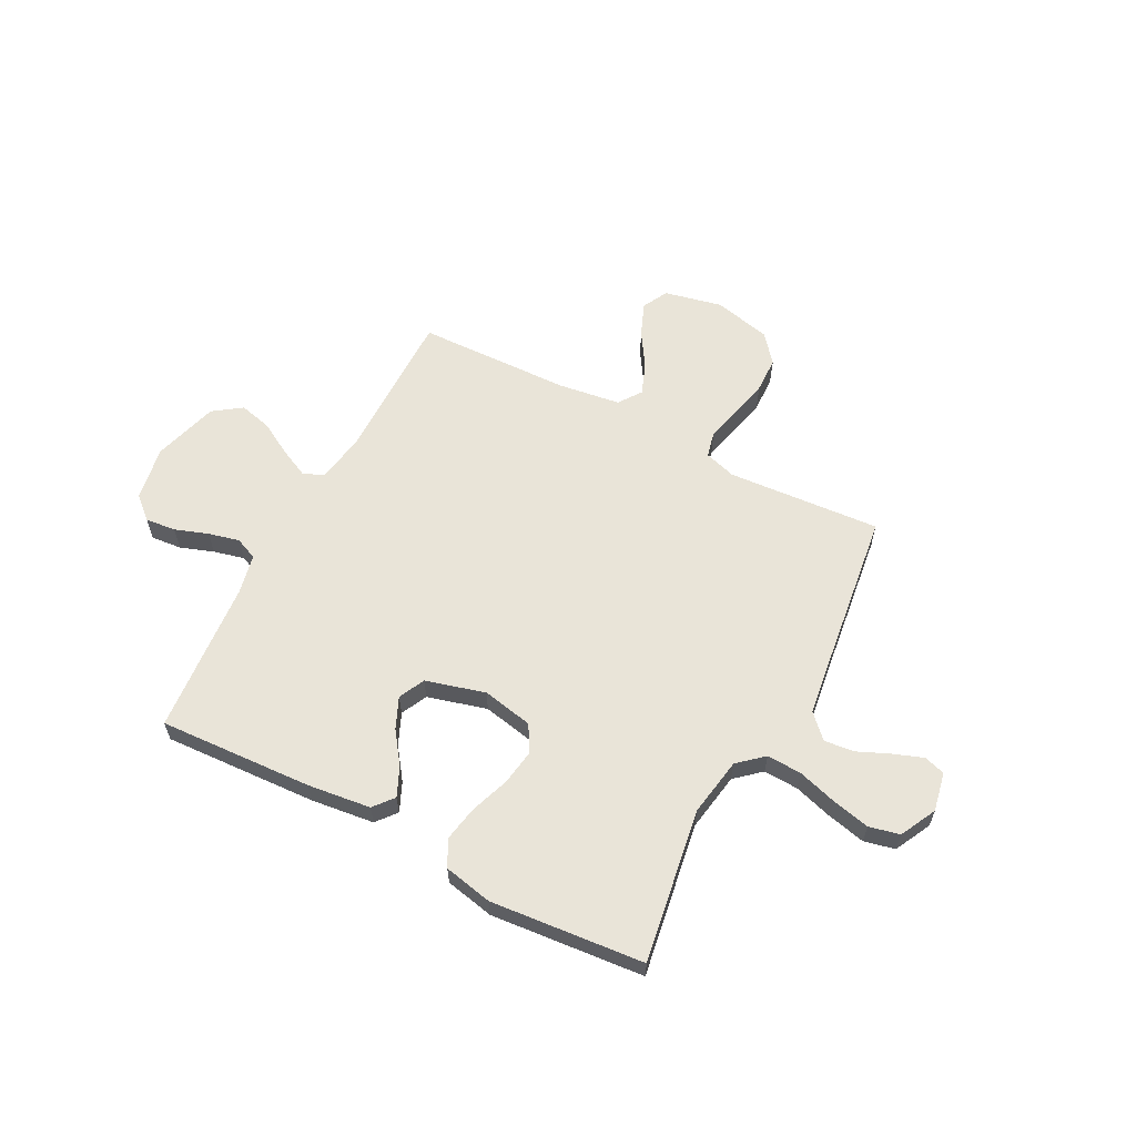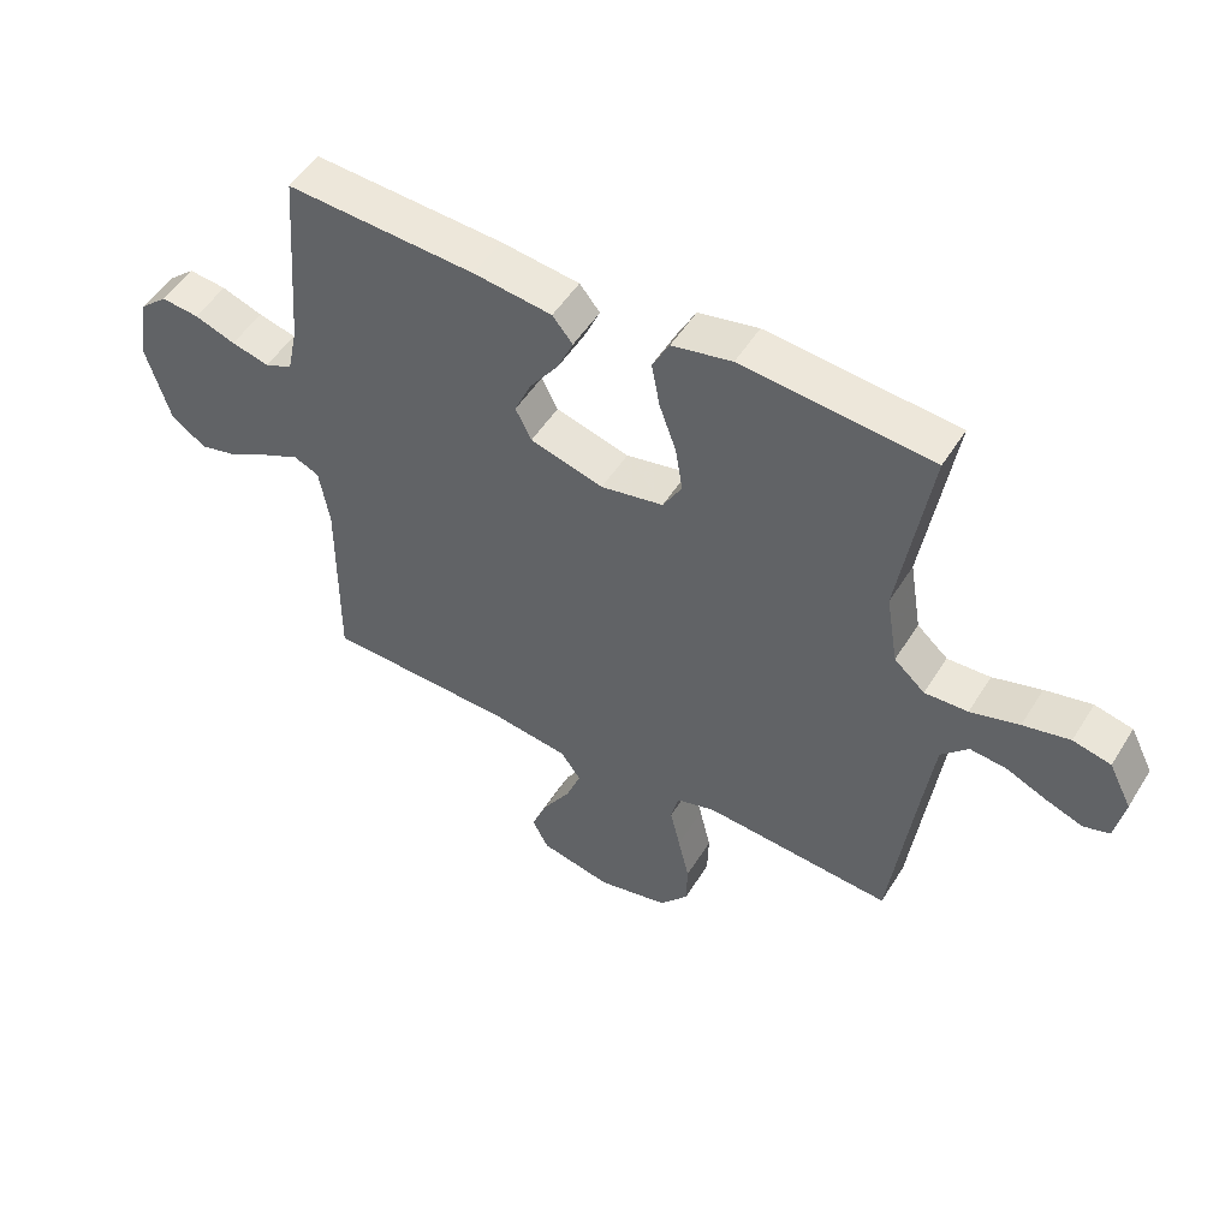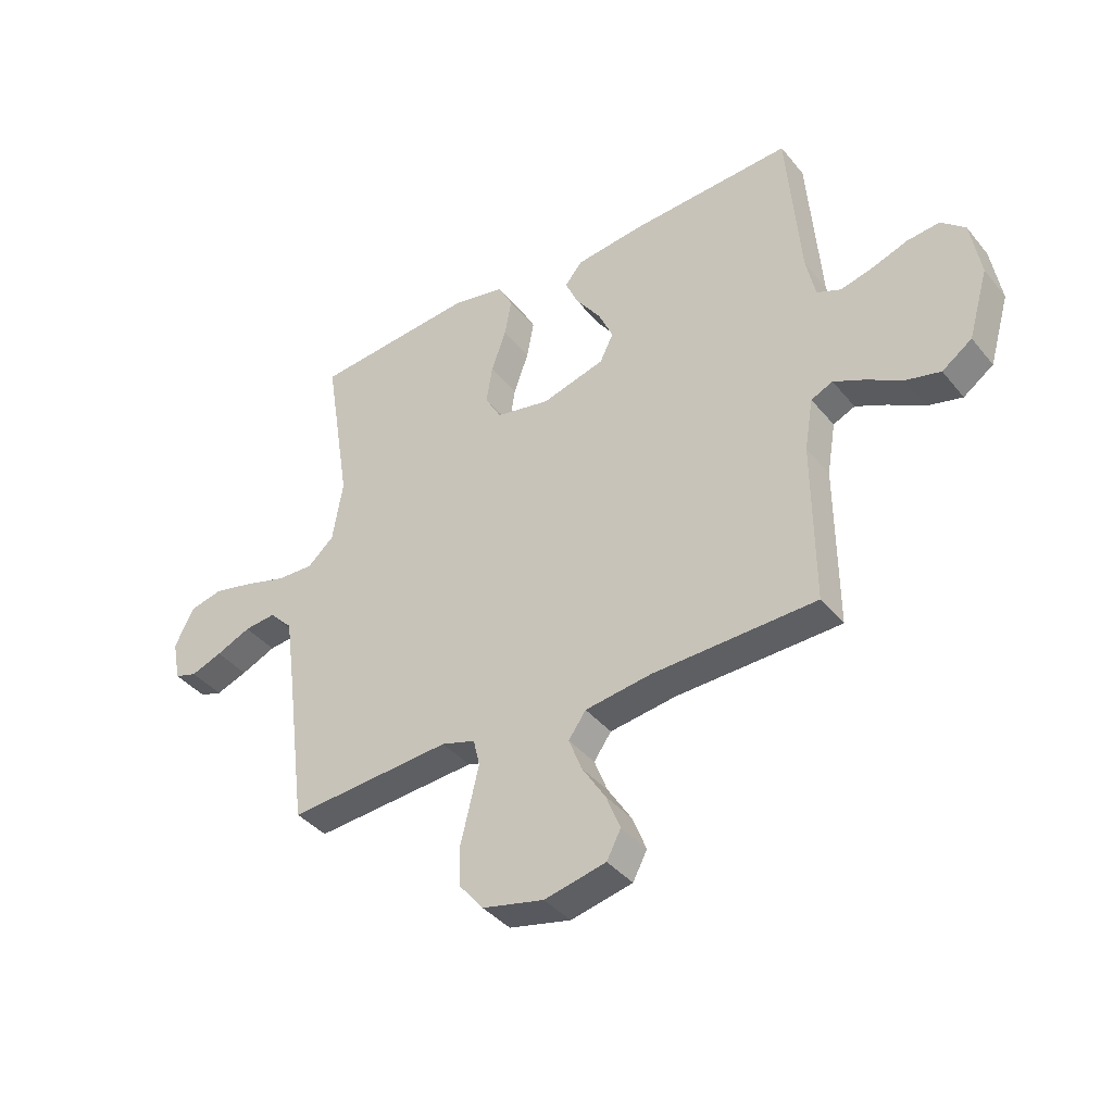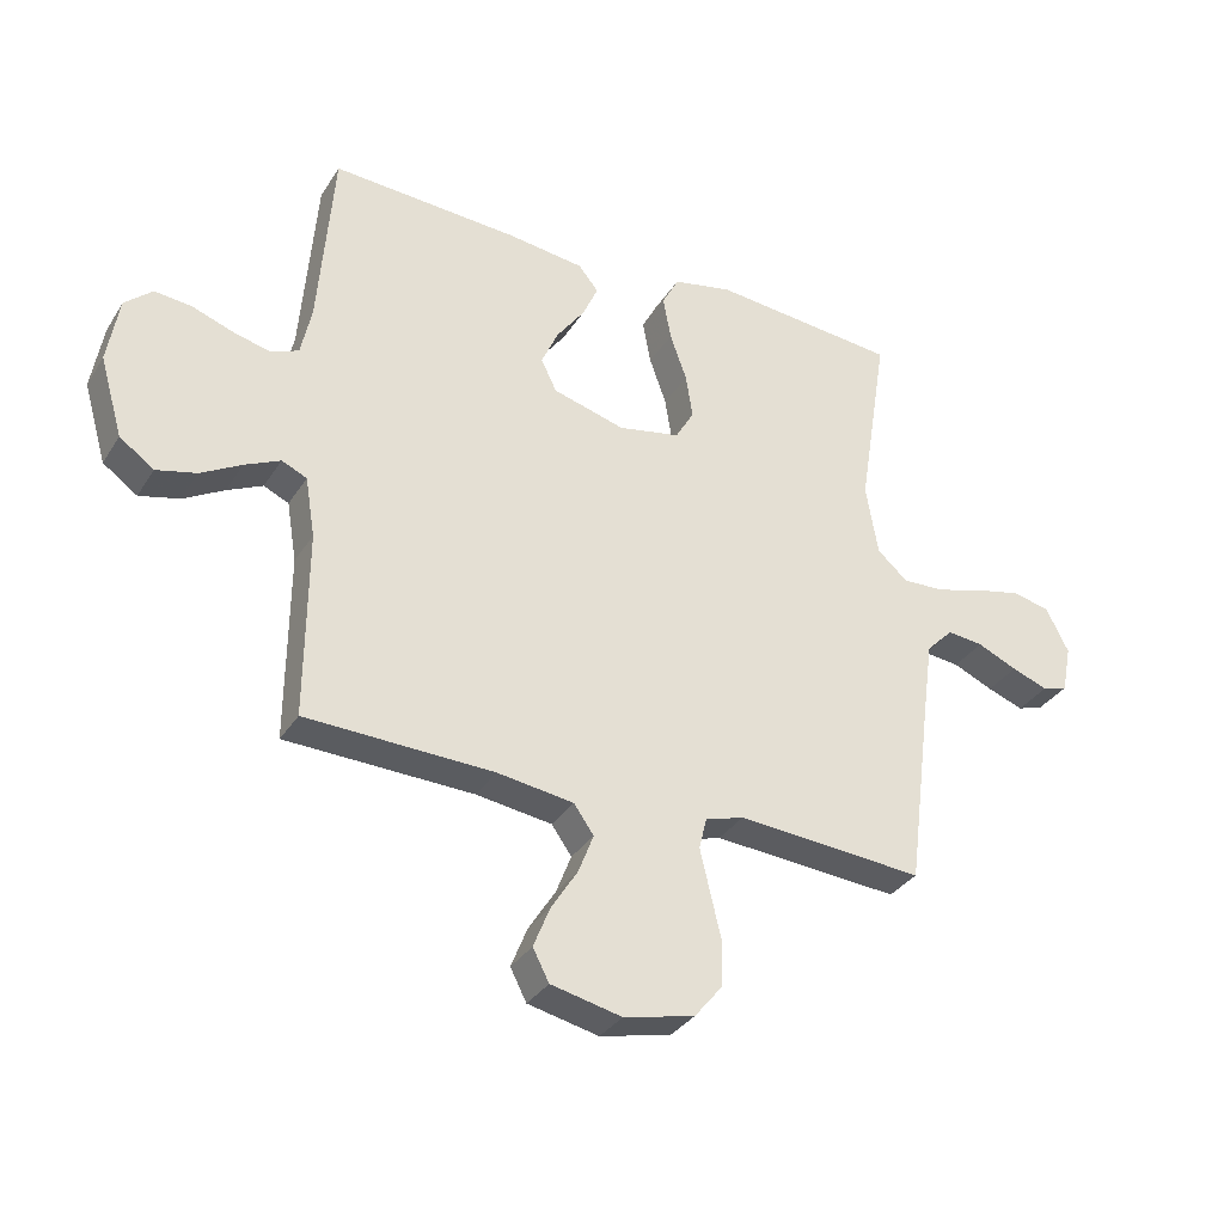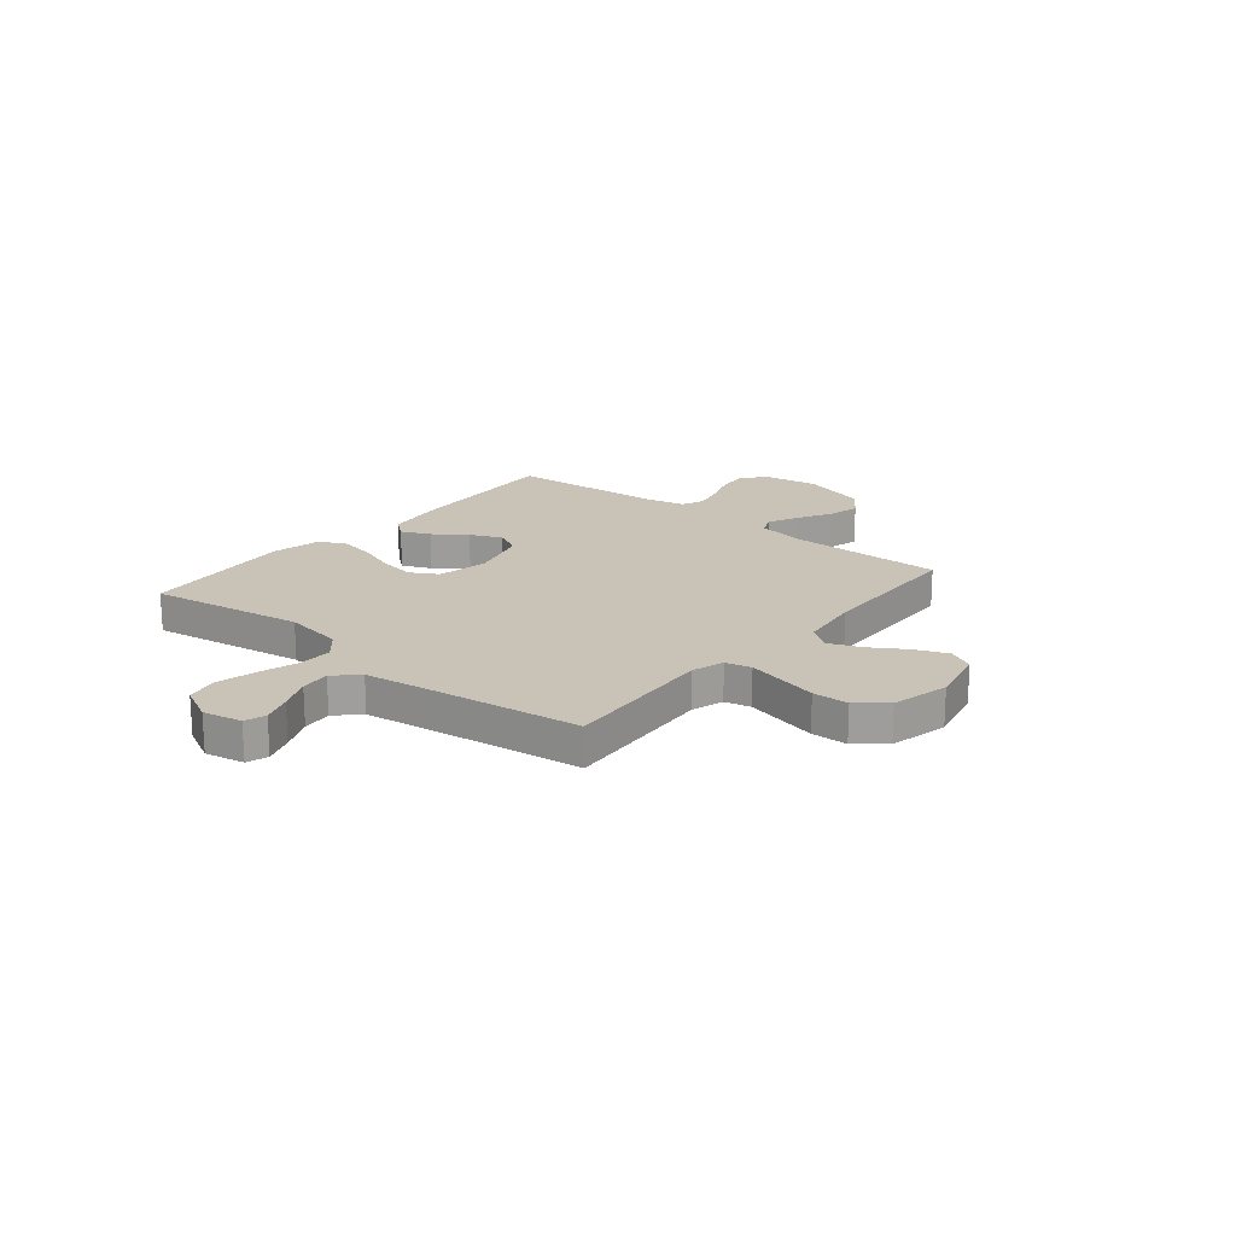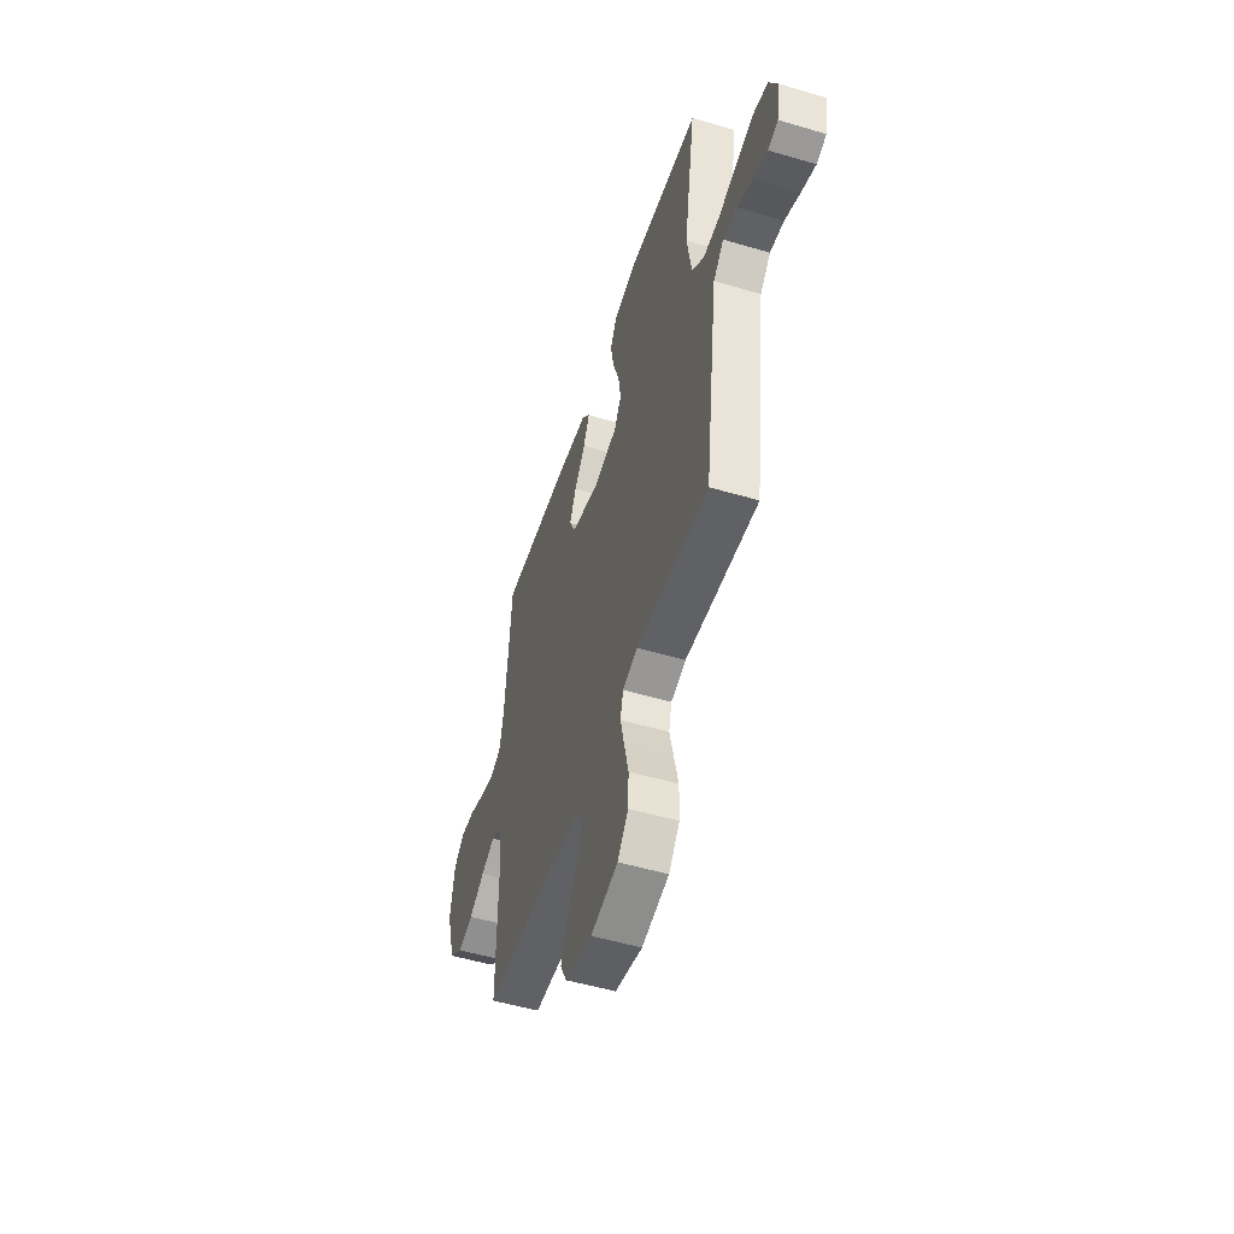
<metadata>
{"format":"obj","ext":"obj","renderer":"f3d","projection":"perspective","resolution":1024,"background":"white","views":[{"elev":60.6,"azim":27.6,"up":"+Y"},{"elev":51.2,"azim":31.0,"up":"+Z"},{"elev":-39.5,"azim":-145.0,"up":"+Z"},{"elev":-33.3,"azim":-27.7,"up":"+Z"},{"elev":19.4,"azim":129.5,"up":"+Y"},{"elev":-51.7,"azim":72.2,"up":"+Z"}]}
</metadata>
<code>
v -0.5 0.07 -0.5
v -0.498 0.07 -0.2
v -0.514 0.07 -0.104
v -0.554 0.07 -0.086
v -0.611 0.07 -0.113
v -0.676 0.07 -0.15
v -0.74 0.07 -0.166
v -0.795 0.07 -0.127
v -0.832 0.07 0
v -0.814 0.07 0.107
v -0.77 0.07 0.146
v -0.71 0.07 0.14
v -0.645 0.07 0.117
v -0.585 0.07 0.102
v -0.541 0.07 0.121
v -0.524 0.07 0.2
v -0.5 0.07 0.5
v -0.2 0.07 0.484
v -0.076 0.07 0.469
v -0.044 0.07 0.43
v -0.069 0.07 0.374
v -0.114 0.07 0.312
v -0.141 0.07 0.251
v -0.116 0.07 0.2
v 0 0.07 0.168
v 0.099 0.07 0.188
v 0.129 0.07 0.24
v 0.118 0.07 0.31
v 0.091 0.07 0.386
v 0.078 0.07 0.456
v 0.105 0.07 0.507
v 0.2 0.07 0.527
v 0.5 0.07 0.5
v 0.452 0.07 0.2
v 0.471 0.07 0.085
v 0.52 0.07 0.042
v 0.588 0.07 0.045
v 0.665 0.07 0.068
v 0.739 0.07 0.085
v 0.799 0.07 0.071
v 0.835 0.07 0
v 0.82 0.07 -0.076
v 0.779 0.07 -0.089
v 0.721 0.07 -0.068
v 0.657 0.07 -0.04
v 0.599 0.07 -0.034
v 0.556 0.07 -0.078
v 0.539 0.07 -0.2
v 0.5 0.07 -0.5
v 0.2 0.07 -0.478
v 0.138 0.07 -0.497
v 0.126 0.07 -0.547
v 0.142 0.07 -0.615
v 0.16 0.07 -0.69
v 0.158 0.07 -0.76
v 0.113 0.07 -0.815
v 0 0.07 -0.841
v -0.113 0.07 -0.816
v -0.139 0.07 -0.766
v -0.113 0.07 -0.701
v -0.07 0.07 -0.633
v -0.046 0.07 -0.571
v -0.078 0.07 -0.526
v -0.2 0.07 -0.509
v -0.5 0 -0.5
v -0.498 0 -0.2
v -0.514 0 -0.104
v -0.554 0 -0.086
v -0.611 0 -0.113
v -0.676 0 -0.15
v -0.74 0 -0.166
v -0.795 0 -0.127
v -0.832 0 0
v -0.814 0 0.107
v -0.77 0 0.146
v -0.71 0 0.14
v -0.645 0 0.117
v -0.585 0 0.102
v -0.541 0 0.121
v -0.524 0 0.2
v -0.5 0 0.5
v -0.2 0 0.484
v -0.076 0 0.469
v -0.044 0 0.43
v -0.069 0 0.374
v -0.114 0 0.312
v -0.141 0 0.251
v -0.116 0 0.2
v 0 0 0.168
v 0.099 0 0.188
v 0.129 0 0.24
v 0.118 0 0.31
v 0.091 0 0.386
v 0.078 0 0.456
v 0.105 0 0.507
v 0.2 0 0.527
v 0.5 0 0.5
v 0.452 0 0.2
v 0.471 0 0.085
v 0.52 0 0.042
v 0.588 0 0.045
v 0.665 0 0.068
v 0.739 0 0.085
v 0.799 0 0.071
v 0.835 0 0
v 0.82 0 -0.076
v 0.779 0 -0.089
v 0.721 0 -0.068
v 0.657 0 -0.04
v 0.599 0 -0.034
v 0.556 0 -0.078
v 0.539 0 -0.2
v 0.5 0 -0.5
v 0.2 0 -0.478
v 0.138 0 -0.497
v 0.126 0 -0.547
v 0.142 0 -0.615
v 0.16 0 -0.69
v 0.158 0 -0.76
v 0.113 0 -0.815
v 0 0 -0.841
v -0.113 0 -0.816
v -0.139 0 -0.766
v -0.113 0 -0.701
v -0.07 0 -0.633
v -0.046 0 -0.571
v -0.078 0 -0.526
v -0.2 0 -0.509
f 58 59 60 61
f 58 61 62
f 57 58 62
f 56 57 62
f 53 54 55 56
f 52 53 56 62
f 51 52 62 63
f 48 49 50
f 47 48 50 51
f 46 47 51 63
f 42 43 44 45
f 40 41 42 45
f 40 45 46
f 37 38 39 40
f 37 40 46
f 36 37 46 63
f 31 32 33 34
f 31 34 35
f 28 29 30 31
f 27 28 31 35
f 26 27 35 36
f 19 20 21 22
f 19 22 23
f 16 17 18 19
f 15 16 19 23
f 14 15 23 24
f 10 11 12 13
f 10 13 14
f 9 10 14
f 5 6 7 8
f 4 5 8 9
f 64 1 2
f 64 2 3
f 63 64 3
f 25 26 36 63
f 25 63 3
f 24 25 3 4
f 4 9 14 24
f 125 124 123 122
f 126 125 122
f 126 122 121
f 126 121 120
f 120 119 118 117
f 126 120 117 116
f 127 126 116 115
f 114 113 112
f 115 114 112 111
f 127 115 111 110
f 109 108 107 106
f 109 106 105 104
f 110 109 104
f 104 103 102 101
f 110 104 101
f 127 110 101 100
f 98 97 96 95
f 99 98 95
f 95 94 93 92
f 99 95 92 91
f 100 99 91 90
f 86 85 84 83
f 87 86 83
f 83 82 81 80
f 87 83 80 79
f 88 87 79 78
f 77 76 75 74
f 78 77 74
f 78 74 73
f 72 71 70 69
f 73 72 69 68
f 66 65 128
f 67 66 128
f 67 128 127
f 127 100 90 89
f 67 127 89
f 68 67 89 88
f 88 78 73 68
f 1 65 66 2
f 2 66 67 3
f 3 67 68 4
f 4 68 69 5
f 5 69 70 6
f 6 70 71 7
f 7 71 72 8
f 8 72 73 9
f 9 73 74 10
f 10 74 75 11
f 11 75 76 12
f 12 76 77 13
f 13 77 78 14
f 14 78 79 15
f 15 79 80 16
f 16 80 81 17
f 17 81 82 18
f 18 82 83 19
f 19 83 84 20
f 20 84 85 21
f 21 85 86 22
f 22 86 87 23
f 23 87 88 24
f 24 88 89 25
f 25 89 90 26
f 26 90 91 27
f 27 91 92 28
f 28 92 93 29
f 29 93 94 30
f 30 94 95 31
f 31 95 96 32
f 32 96 97 33
f 33 97 98 34
f 34 98 99 35
f 35 99 100 36
f 36 100 101 37
f 37 101 102 38
f 38 102 103 39
f 39 103 104 40
f 40 104 105 41
f 41 105 106 42
f 42 106 107 43
f 43 107 108 44
f 44 108 109 45
f 45 109 110 46
f 46 110 111 47
f 47 111 112 48
f 48 112 113 49
f 49 113 114 50
f 50 114 115 51
f 51 115 116 52
f 52 116 117 53
f 53 117 118 54
f 54 118 119 55
f 55 119 120 56
f 56 120 121 57
f 57 121 122 58
f 58 122 123 59
f 59 123 124 60
f 60 124 125 61
f 61 125 126 62
f 62 126 127 63
f 63 127 128 64
f 64 128 65 1

</code>
